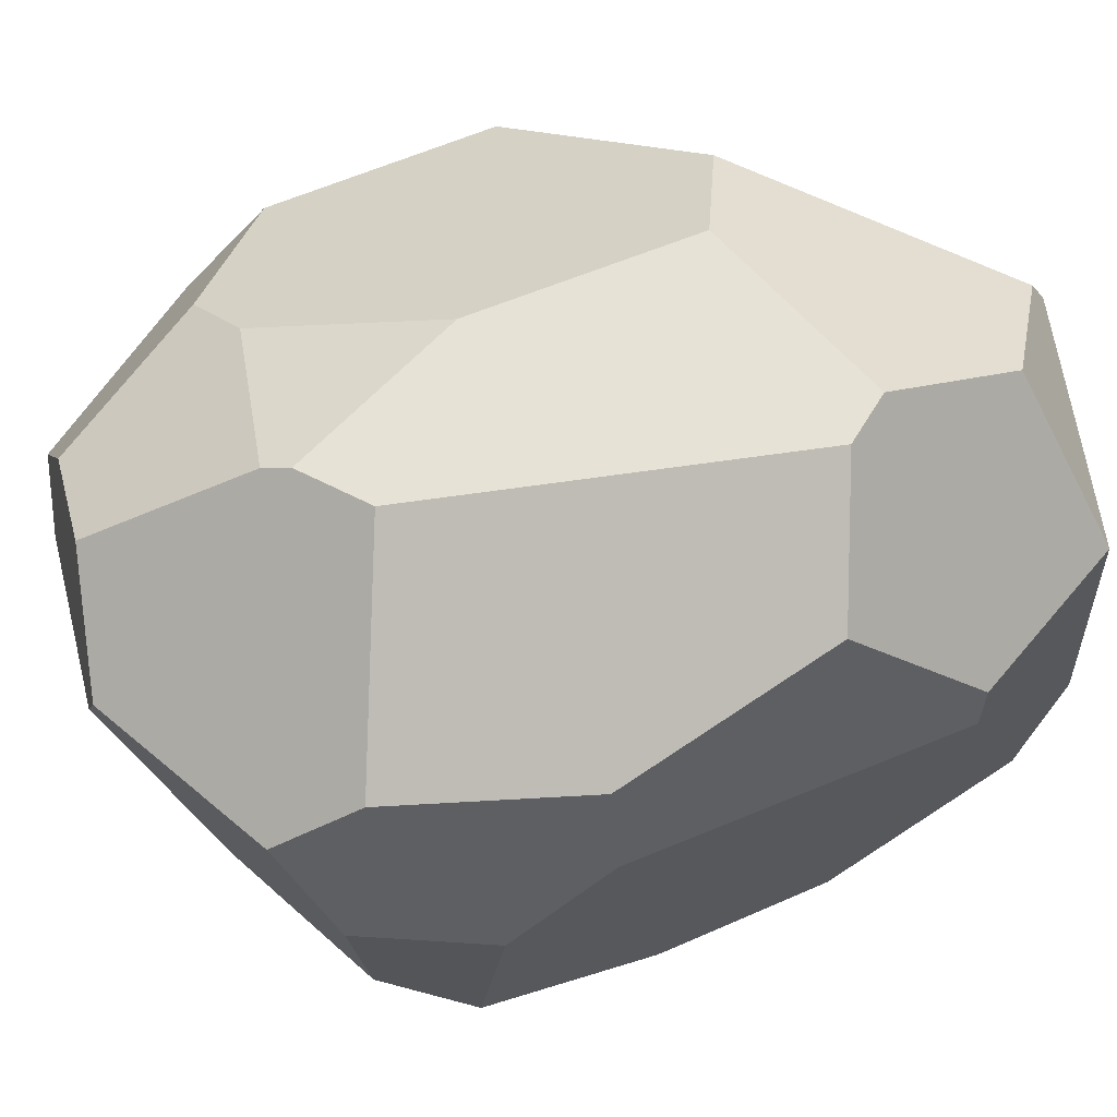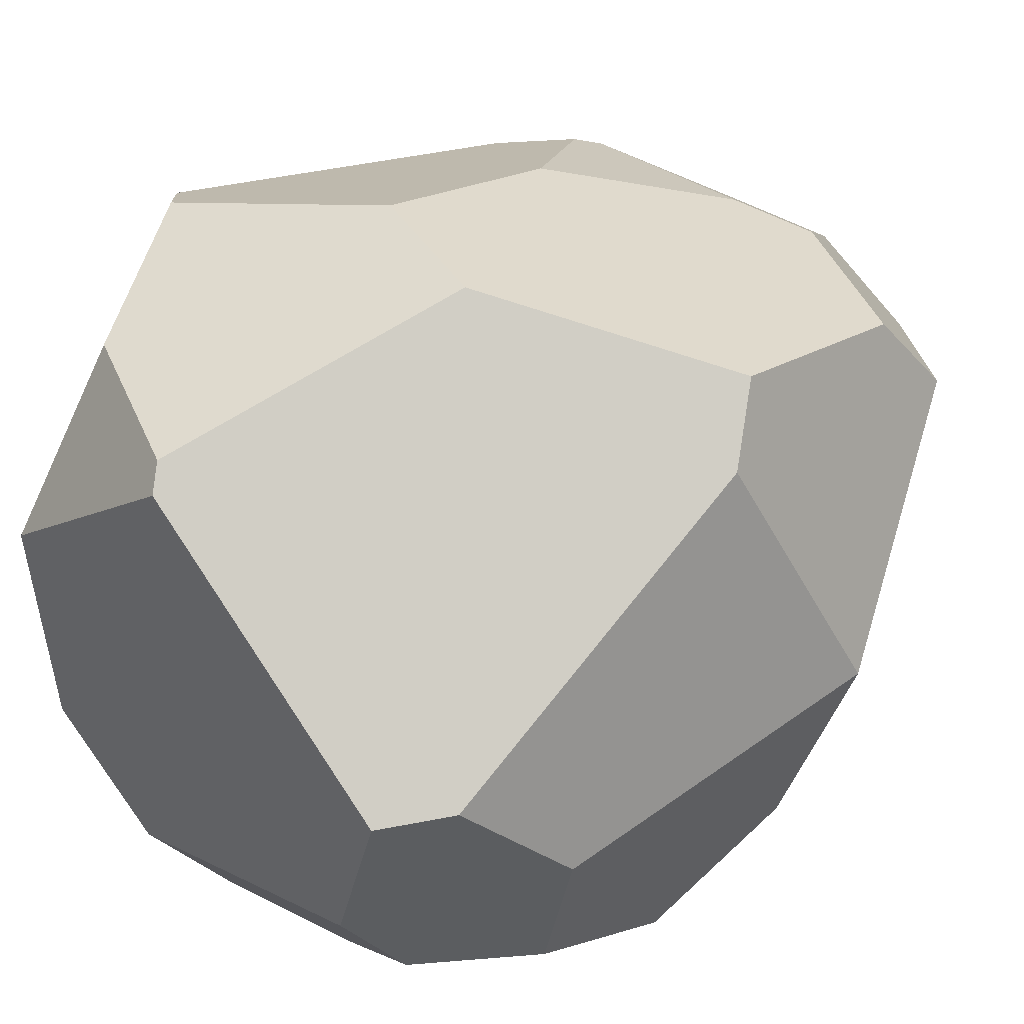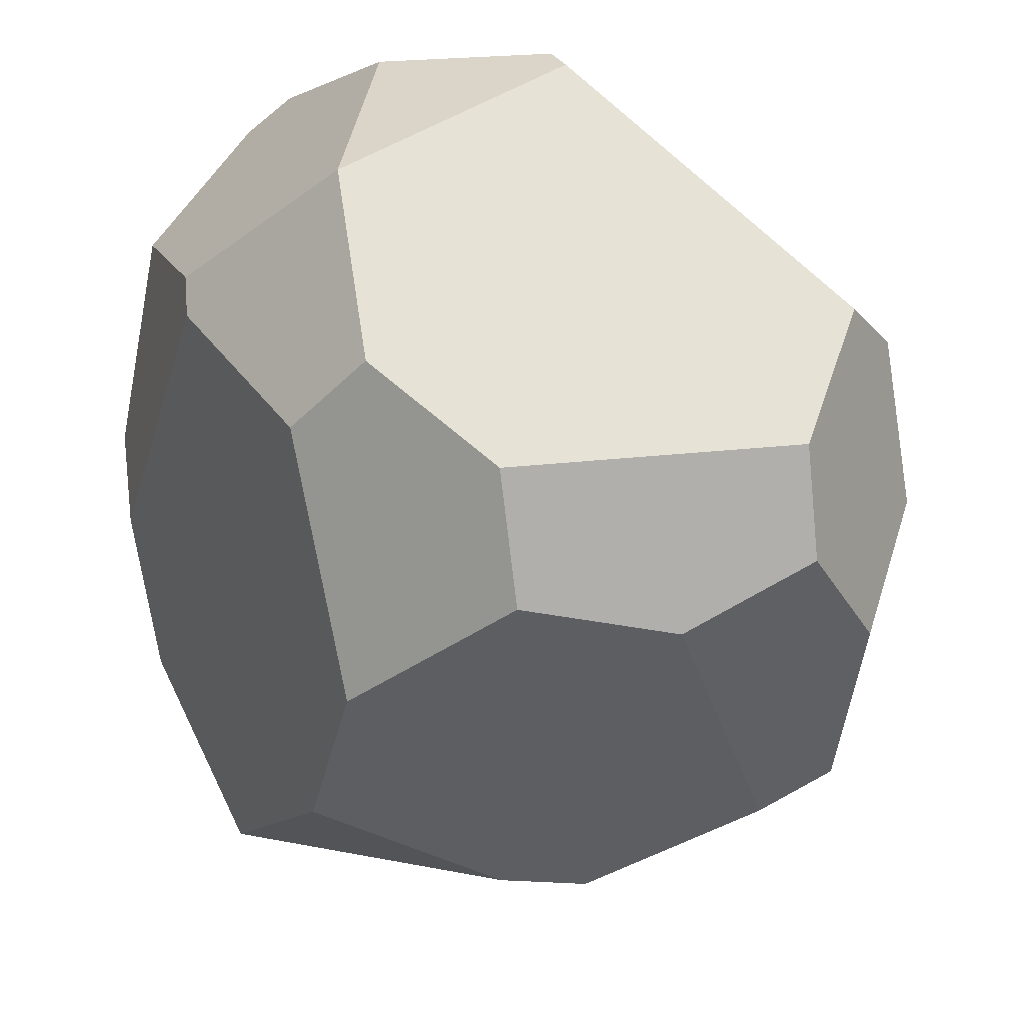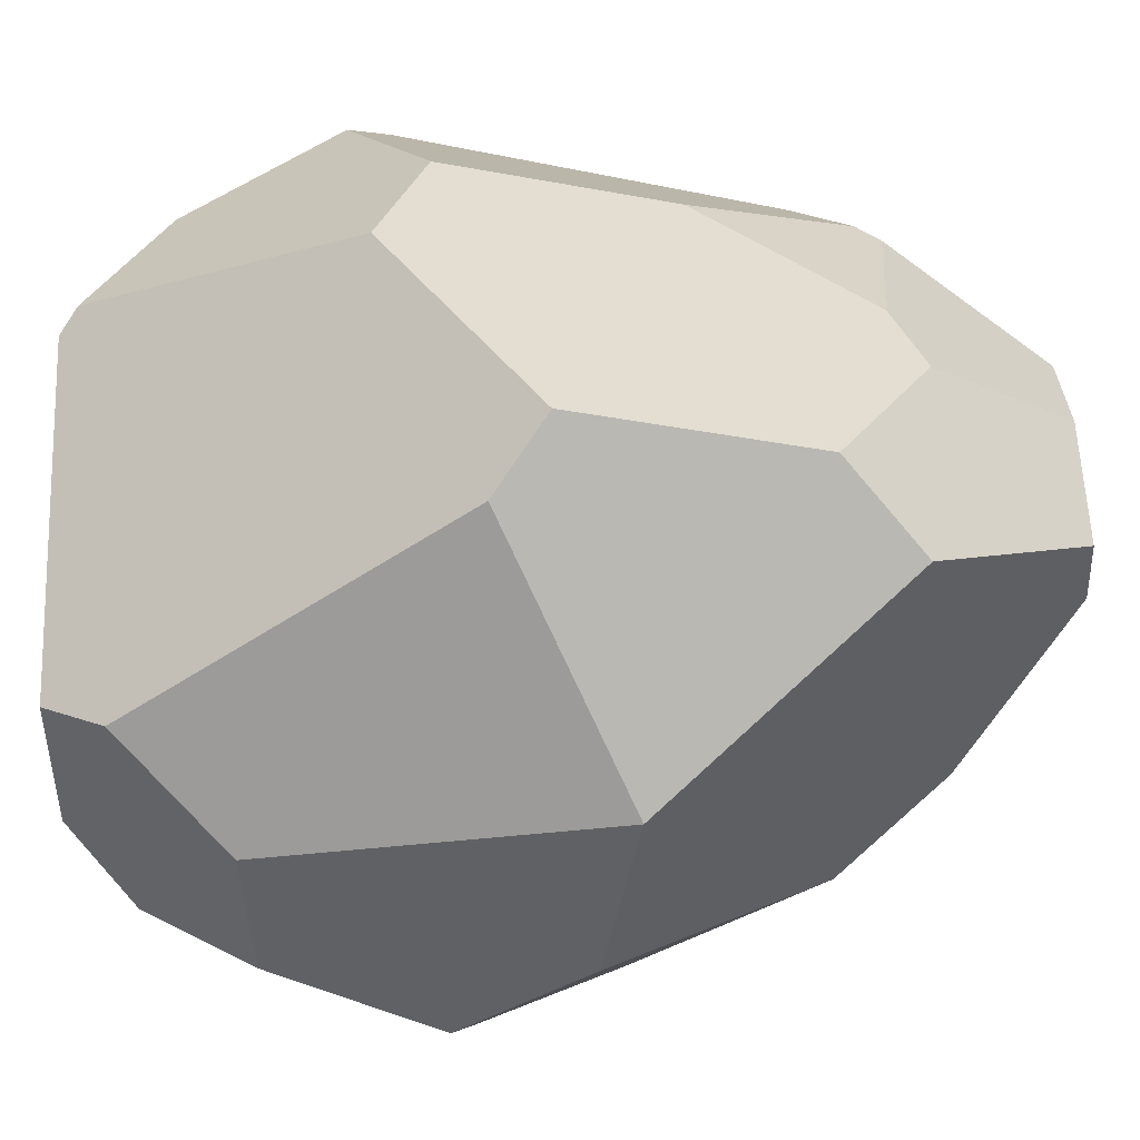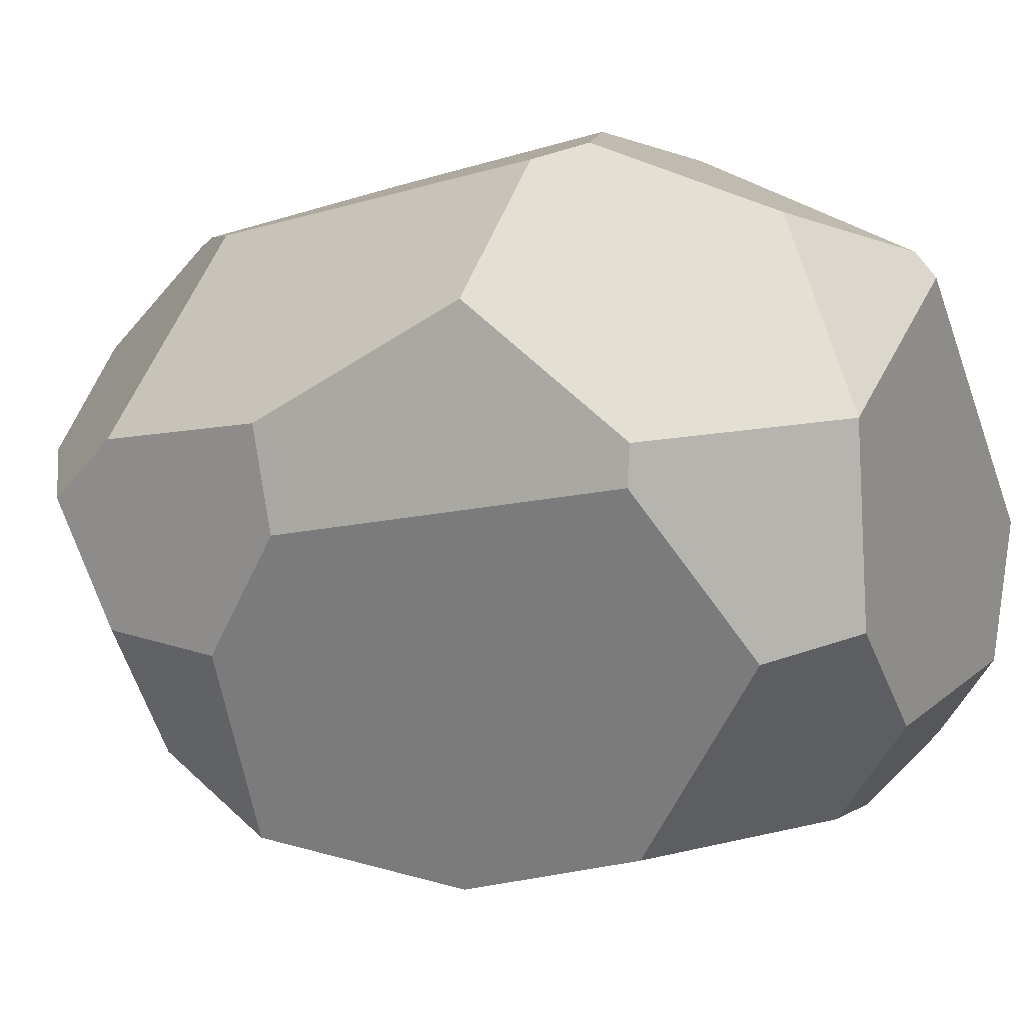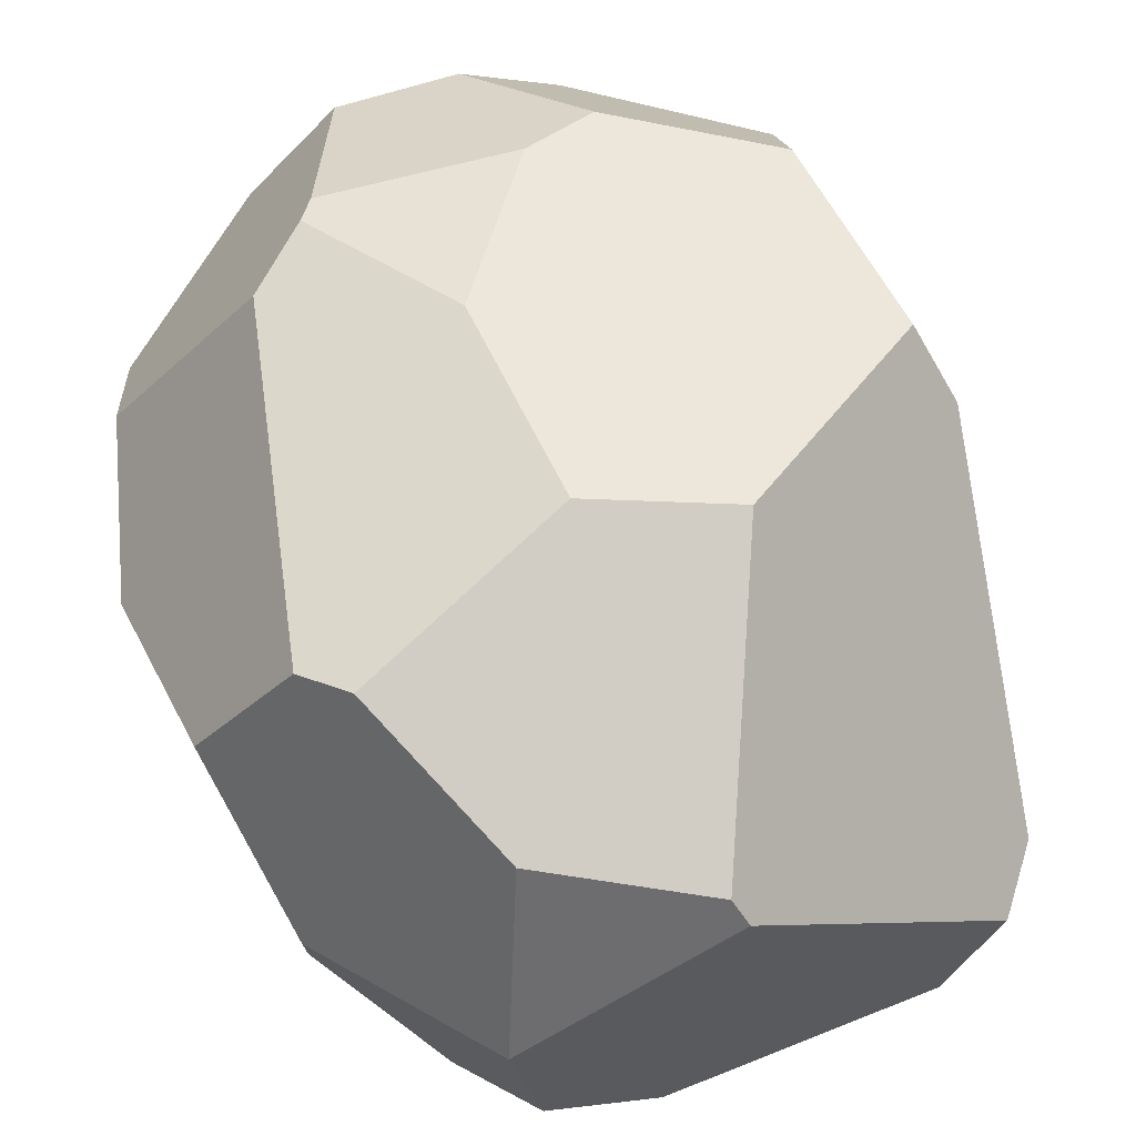
<metadata>
{"format":"obj","ext":"obj","renderer":"f3d","projection":"perspective","resolution":1024,"background":"white","views":[{"elev":40.5,"azim":-104.3,"up":"+Y"},{"elev":32.6,"azim":42.4,"up":"+Y"},{"elev":-27.2,"azim":-7.6,"up":"+Y"},{"elev":25.2,"azim":89.5,"up":"+Y"},{"elev":1.7,"azim":-62.7,"up":"+Y"},{"elev":63.2,"azim":-19.9,"up":"+Y"}]}
</metadata>
<code>
o Rock.010
v -0.5939 0.1589 -0.4444
v -0.5448 0.05816 -0.5851
v -0.5371 -0.1635 -0.4785
v -0.5895 -0.1946 -0.2415
v -0.6798 0.1848 -0.1039
v -0.6579 0.00707 -0.0839
v -0.6461 0.3744 0.2494
v -0.5773 0.08631 0.4999
v -0.5835 0.1546 0.5064
v -0.3592 0.1929 0.7882
v -0.4097 -0.1882 0.6474
v -0.307 -0.1411 0.7825
v -0.1049 -0.3061 0.7796
v -0.2935 -0.5259 0.3923
v -0.06071 -0.4712 0.6444
v 0.1955 -0.4793 0.6071
v 0.3959 -0.3716 0.6674
v 0.3639 -0.2328 0.7805
v 0.5291 0.02013 0.6768
v 0.4474 0.009141 0.7846
v 0.5263 -0.3973 0.4739
v 0.5983 -0.165 0.4891
v 0.602 0.4087 0.1145
v 0.7152 -0.03993 -0.1012
v 0.5262 0.4471 -0.3755
v 0.5536 0.5259 0.02613
v 0.5573 0.2929 -0.5097
v 0.2539 0.4689 -0.5342
v 0.1192 0.5075 -0.4802
v -0.07788 0.6101 -0.1819
v 0.1864 0.6557 0.2901
v -0.05589 0.6879 0.2099
v -0.2183 0.5018 -0.5086
v -0.2474 0.5164 -0.4662
v 0.1083 0.3201 -0.7803
v -0.1053 0.3282 -0.7795
v -0.1996 0.07318 -0.7981
v -0.2633 0.1392 -0.7932
v 0.223 0.07318 -0.7984
v 0.288 0.192 -0.7897
v 0.2231 -0.2354 -0.6059
v -0.2632 -0.2354 -0.6055
v -0.4312 -0.5142 -0.2479
v -0.4483 -0.3763 -0.4248
v 0.299 -0.3821 -0.4179
v 0.01179 -0.6321 -0.097
v 0.1572 -0.6321 -0.0971
v 0.6082 -0.3519 -0.04295
v 0.5262 -0.5164 0.1841
v 0.4102 -0.5786 0.1495
v -0.3235 -0.5929 0.08395
v -0.4241 0.627 0.3622
v -0.2882 0.5174 0.6356
v -0.02068 0.4668 0.7616
v -0.001718 0.4244 0.7919
v -0.3537 0.5091 -0.3664
v -0.4908 0.5979 0.2922
f 1 2 3
f 4 5 1
f 4 6 5
f 1 3 4
f 7 5 6
f 8 9 6
f 9 7 6
f 10 9 8
f 8 11 10
f 11 12 10
f 13 12 11
f 11 14 15
f 15 13 11
f 16 17 18
f 13 16 18
f 13 15 16
f 19 20 18
f 21 22 18
f 18 17 21
f 22 19 18
f 23 19 22
f 24 23 22
f 25 26 23
f 23 24 27
f 27 25 23
f 25 28 29
f 30 31 25
f 30 32 31
f 31 26 25
f 25 29 30
f 30 29 33
f 34 30 33
f 29 28 35
f 36 33 29
f 29 35 36
f 37 38 36
f 39 37 35
f 35 40 39
f 37 36 35
f 41 42 37
f 41 37 39
f 43 44 42
f 42 45 46
f 45 47 46
f 42 41 45
f 46 43 42
f 48 49 50
f 47 45 48
f 48 50 47
f 43 46 51
f 52 53 54
f 54 31 52
f 31 32 52
f 54 53 10
f 10 55 54
f 30 34 56
f 56 57 32
f 57 52 32
f 32 30 56
f 28 25 27
f 28 27 40
f 40 35 28
f 41 39 40
f 40 24 45
f 24 48 45
f 40 27 24
f 45 41 40
f 22 21 49
f 49 48 24
f 24 22 49
f 23 26 31
f 54 55 23
f 55 20 19
f 55 19 23
f 23 31 54
f 21 17 16
f 21 16 50
f 50 49 21
f 46 47 50
f 46 16 14
f 16 15 14
f 46 50 16
f 14 51 46
f 10 12 13
f 13 20 55
f 13 18 20
f 55 10 13
f 52 57 7
f 53 52 9
f 9 10 53
f 52 7 9
f 6 4 43
f 43 51 14
f 14 11 8
f 14 8 6
f 6 43 14
f 4 3 44
f 4 44 43
f 42 44 3
f 2 37 42
f 2 38 37
f 42 3 2
f 38 2 1
f 1 34 33
f 1 56 34
f 33 38 1
f 33 36 38
f 5 7 57
f 57 56 5
f 56 1 5

</code>
